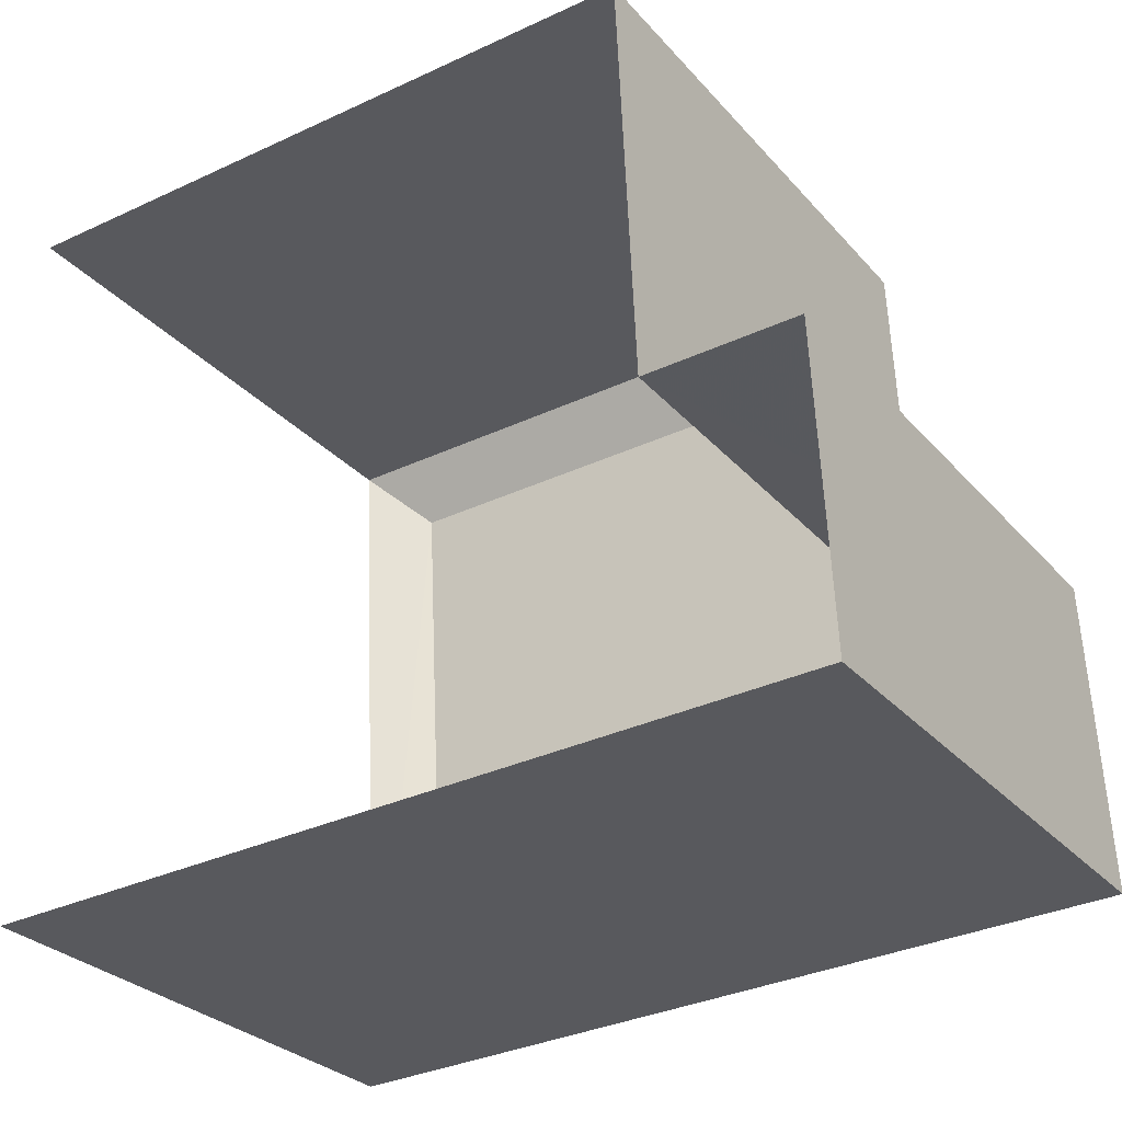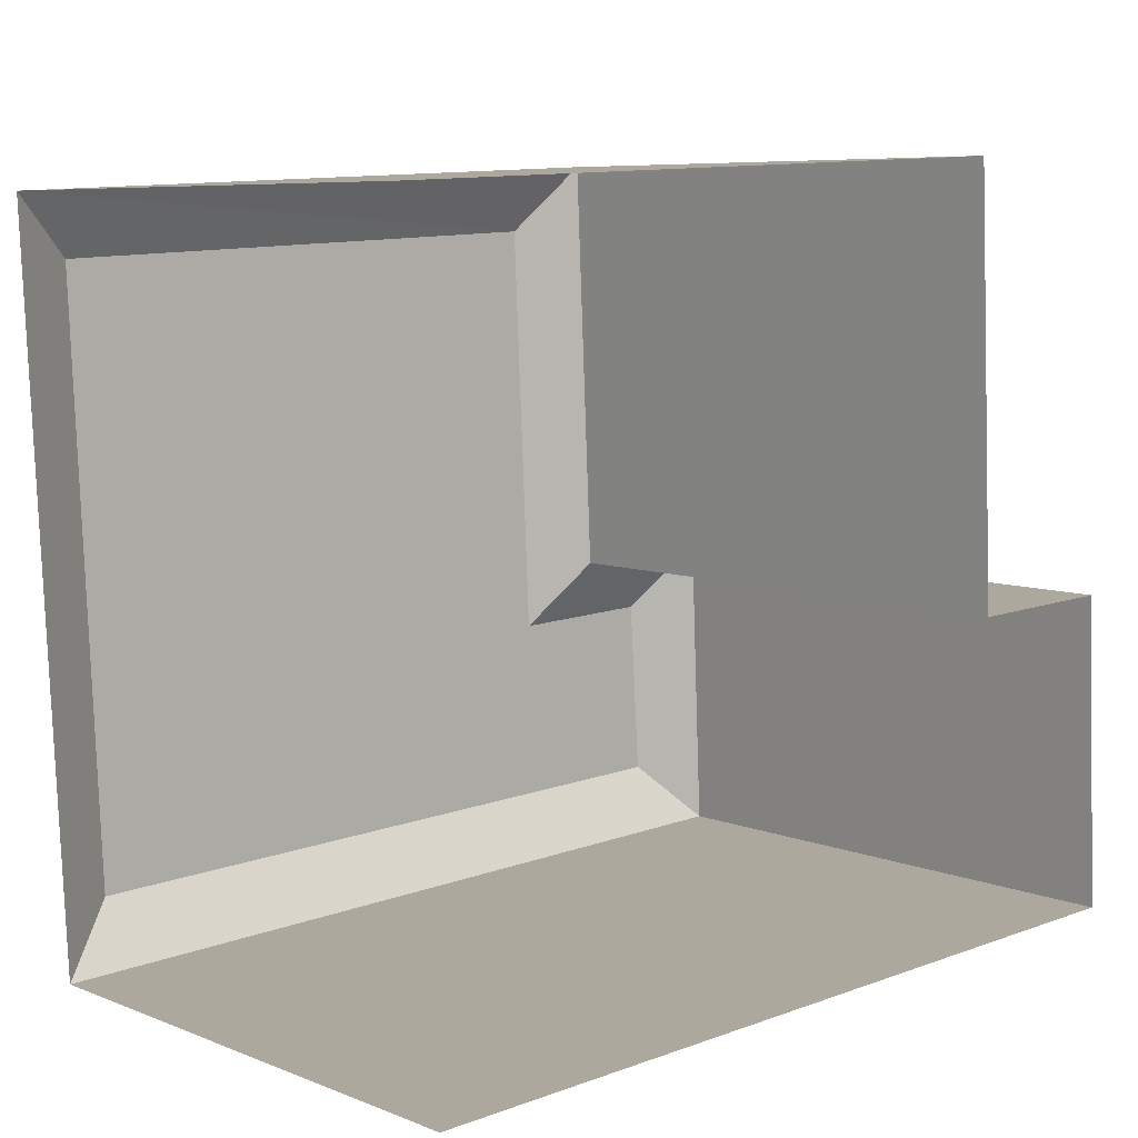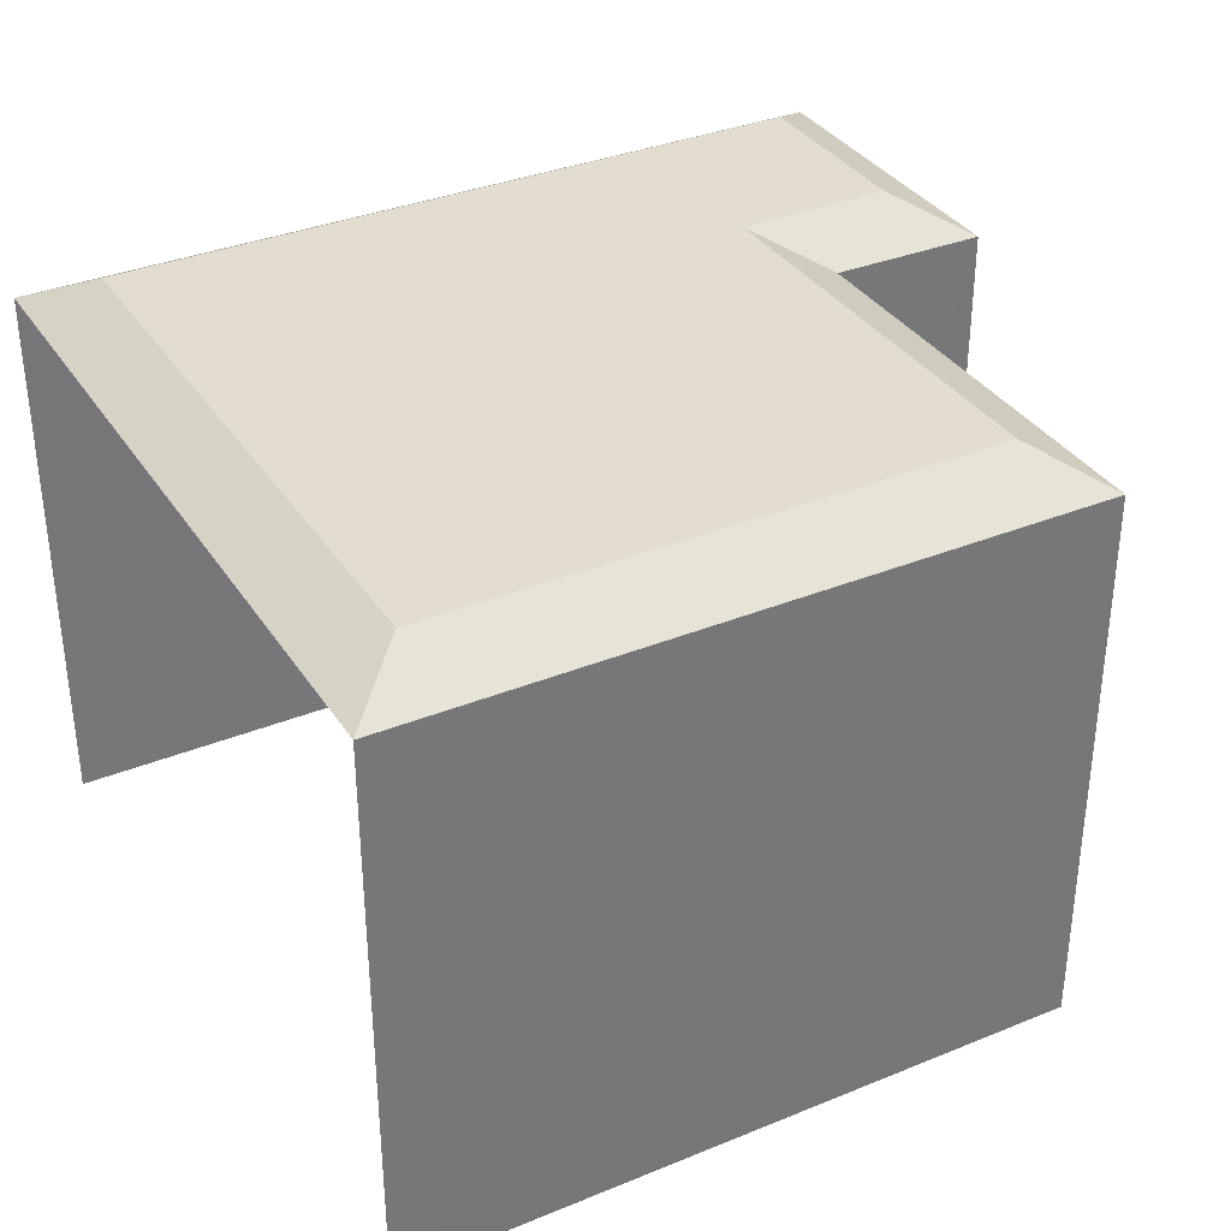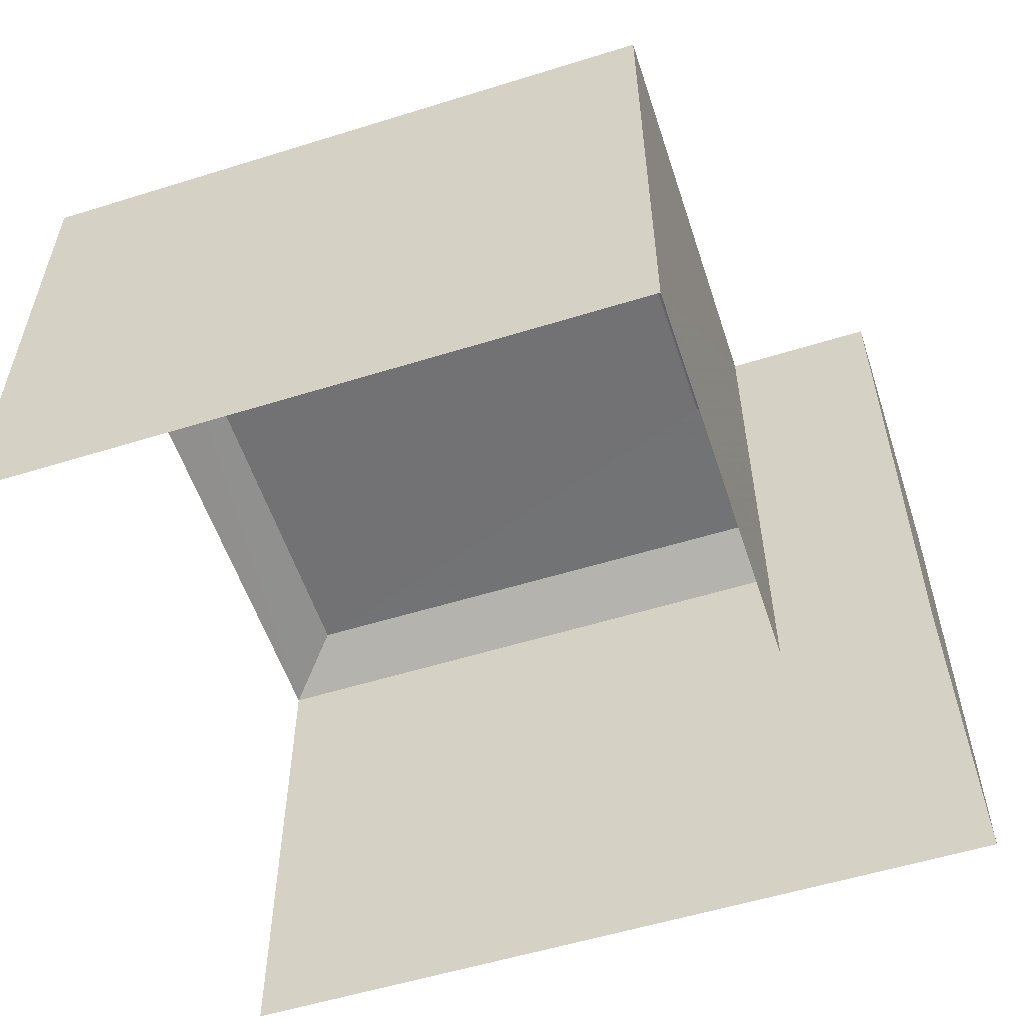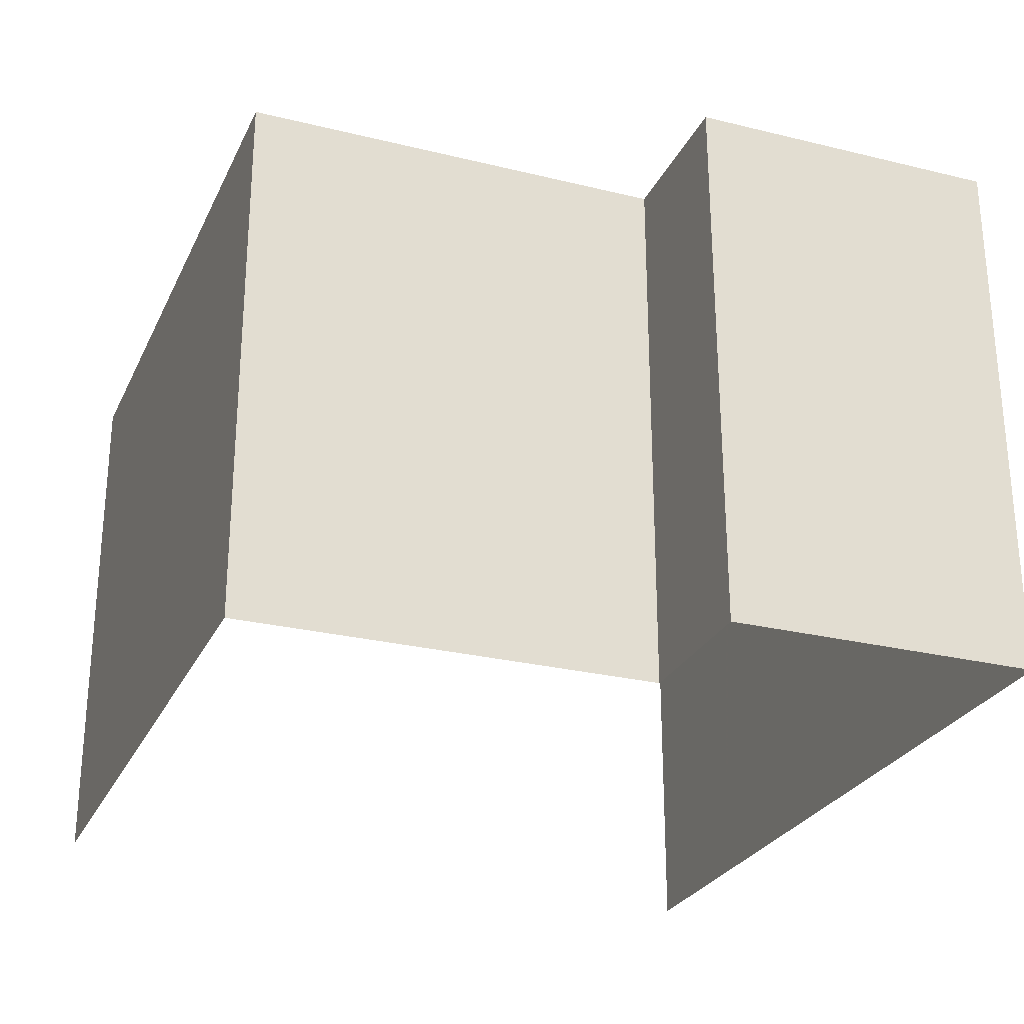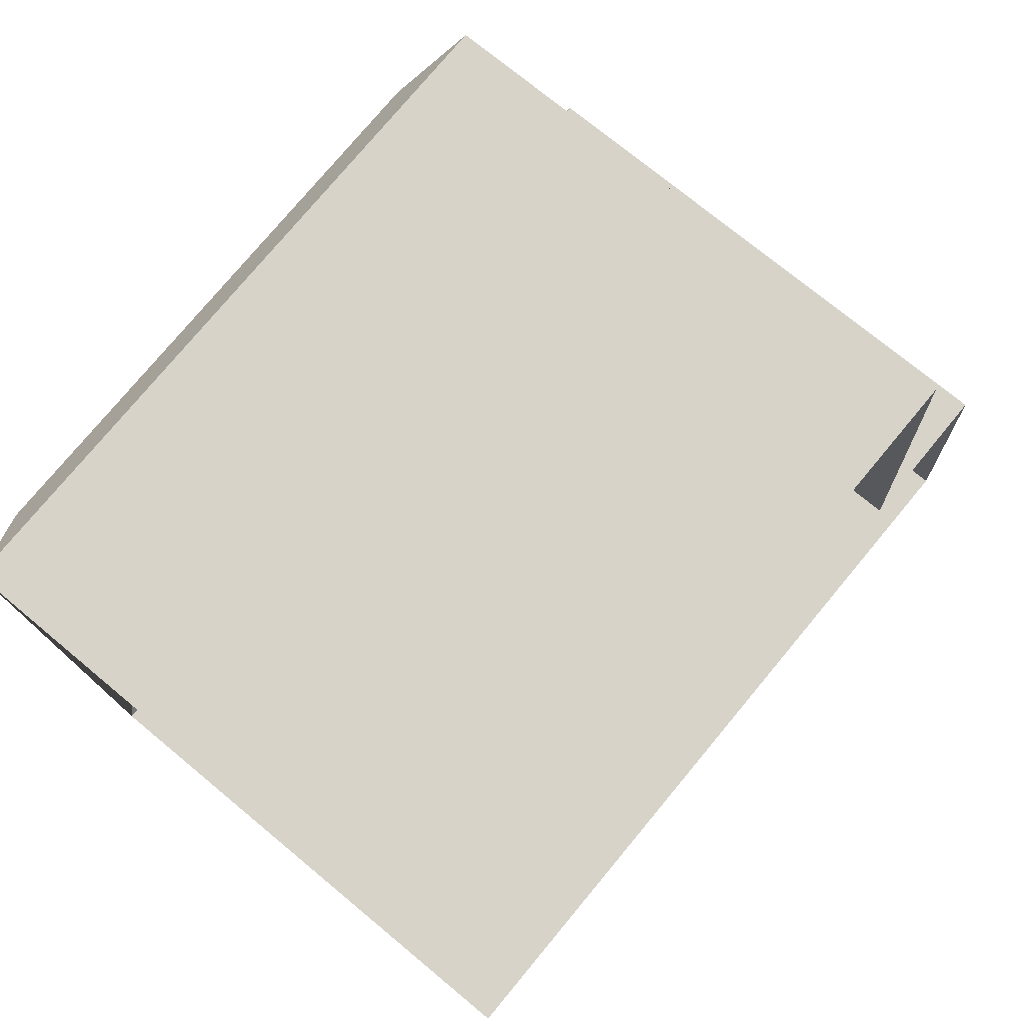
<metadata>
{"format":"obj","ext":"obj","renderer":"f3d","projection":"perspective","resolution":1024,"background":"white","views":[{"elev":-28.6,"azim":-147.7,"up":"+Y"},{"elev":7.1,"azim":138.5,"up":"+Y"},{"elev":34.9,"azim":148.6,"up":"+Z"},{"elev":-55.7,"azim":-164.7,"up":"+Z"},{"elev":-26.7,"azim":-113.7,"up":"+Z"},{"elev":73.2,"azim":129.8,"up":"+Y"}]}
</metadata>
<code>
v -3.737e+05 -1.055e+05 20.22
v -3.737e+05 -1.055e+05 20.22
v -3.737e+05 -1.055e+05 20.23
v -3.737e+05 -1.055e+05 20.22
v -3.737e+05 -1.055e+05 20.22
v -3.737e+05 -1.055e+05 20.22
v -3.737e+05 -1.055e+05 30.51
v -3.737e+05 -1.055e+05 30.5
v -3.737e+05 -1.055e+05 31.14
v -3.737e+05 -1.055e+05 31.15
v -3.737e+05 -1.055e+05 31.14
v -3.737e+05 -1.055e+05 30.51
v -3.737e+05 -1.055e+05 31.15
v -3.737e+05 -1.055e+05 30.51
v -3.737e+05 -1.055e+05 31.15
v -3.737e+05 -1.055e+05 30.51
v -3.737e+05 -1.055e+05 30.51
v -3.737e+05 -1.055e+05 31.15
f 1 2 3
f 3 4 1
f 5 2 1
f 6 5 1
f 7 2 5
f 8 7 5
f 7 8 9
f 10 7 9
f 11 12 13
f 11 14 12
f 15 7 10
f 15 16 7
f 12 17 18
f 13 12 18
f 18 16 15
f 18 17 16
f 8 14 11
f 9 8 11
f 13 10 9
f 9 11 13
f 15 10 13
f 18 15 13
f 16 3 2
f 7 16 2
f 16 4 3
f 16 17 4
f 17 1 4
f 17 12 1
f 12 6 1
f 12 14 6
f 14 5 6
f 14 8 5

</code>
